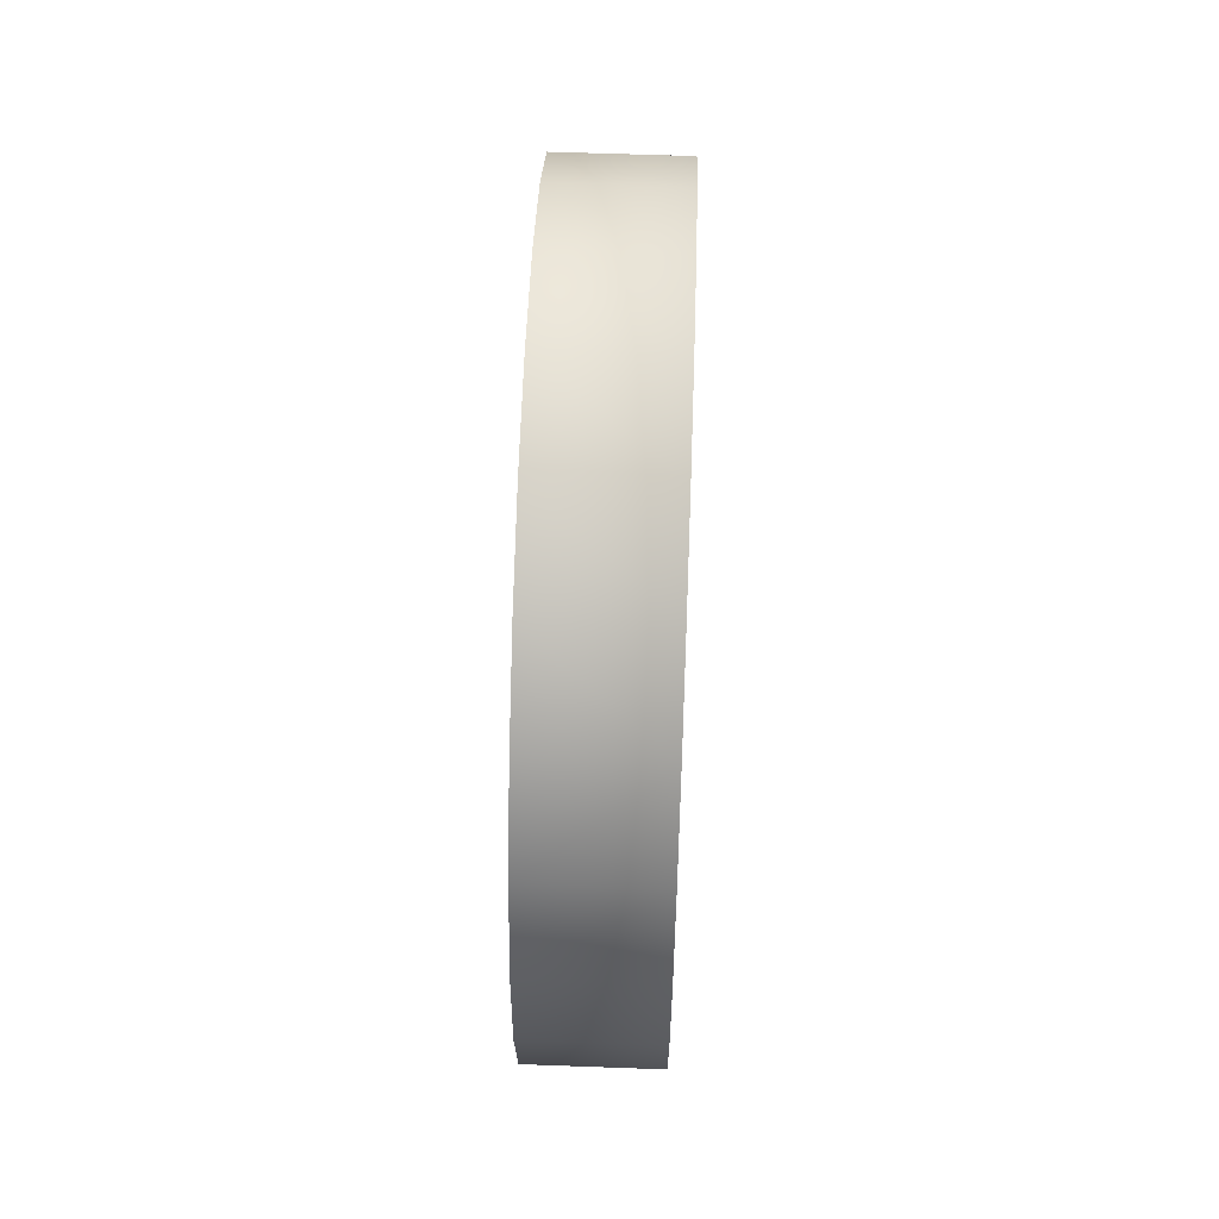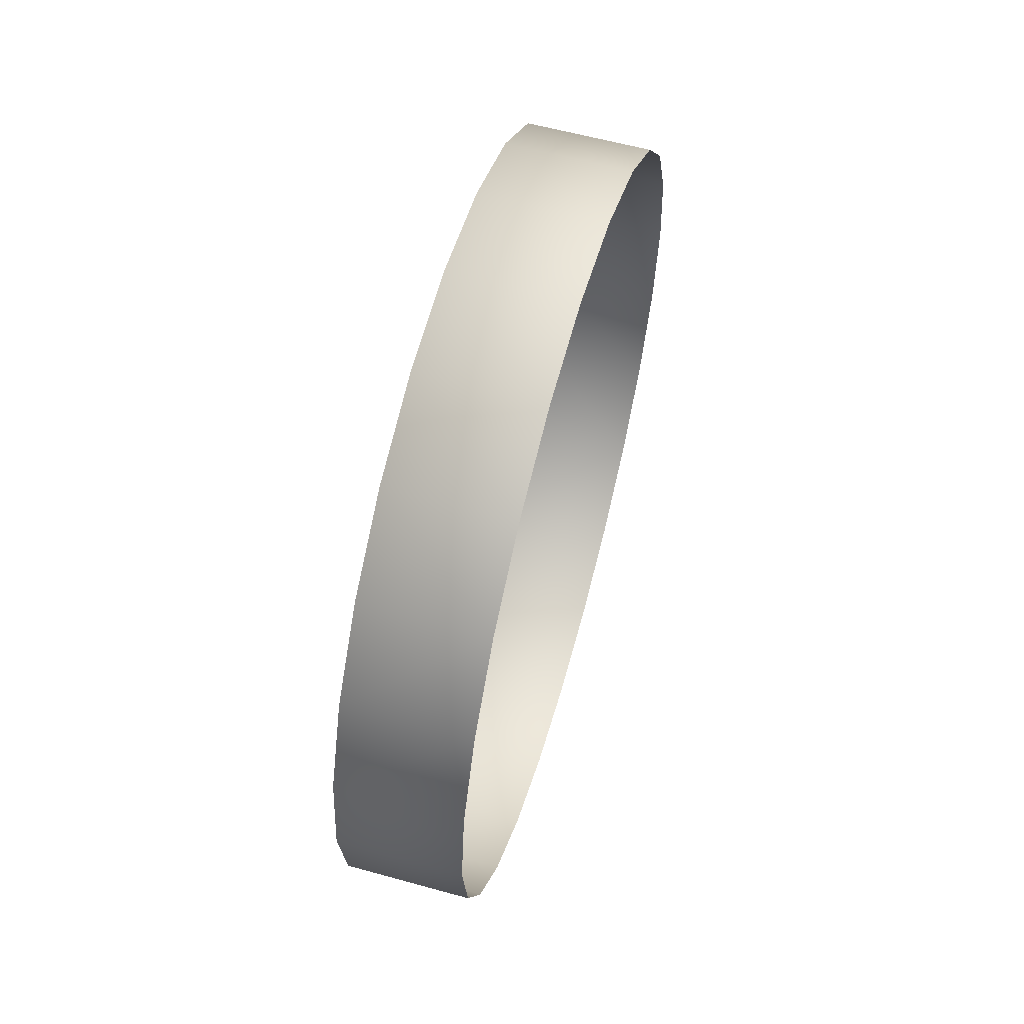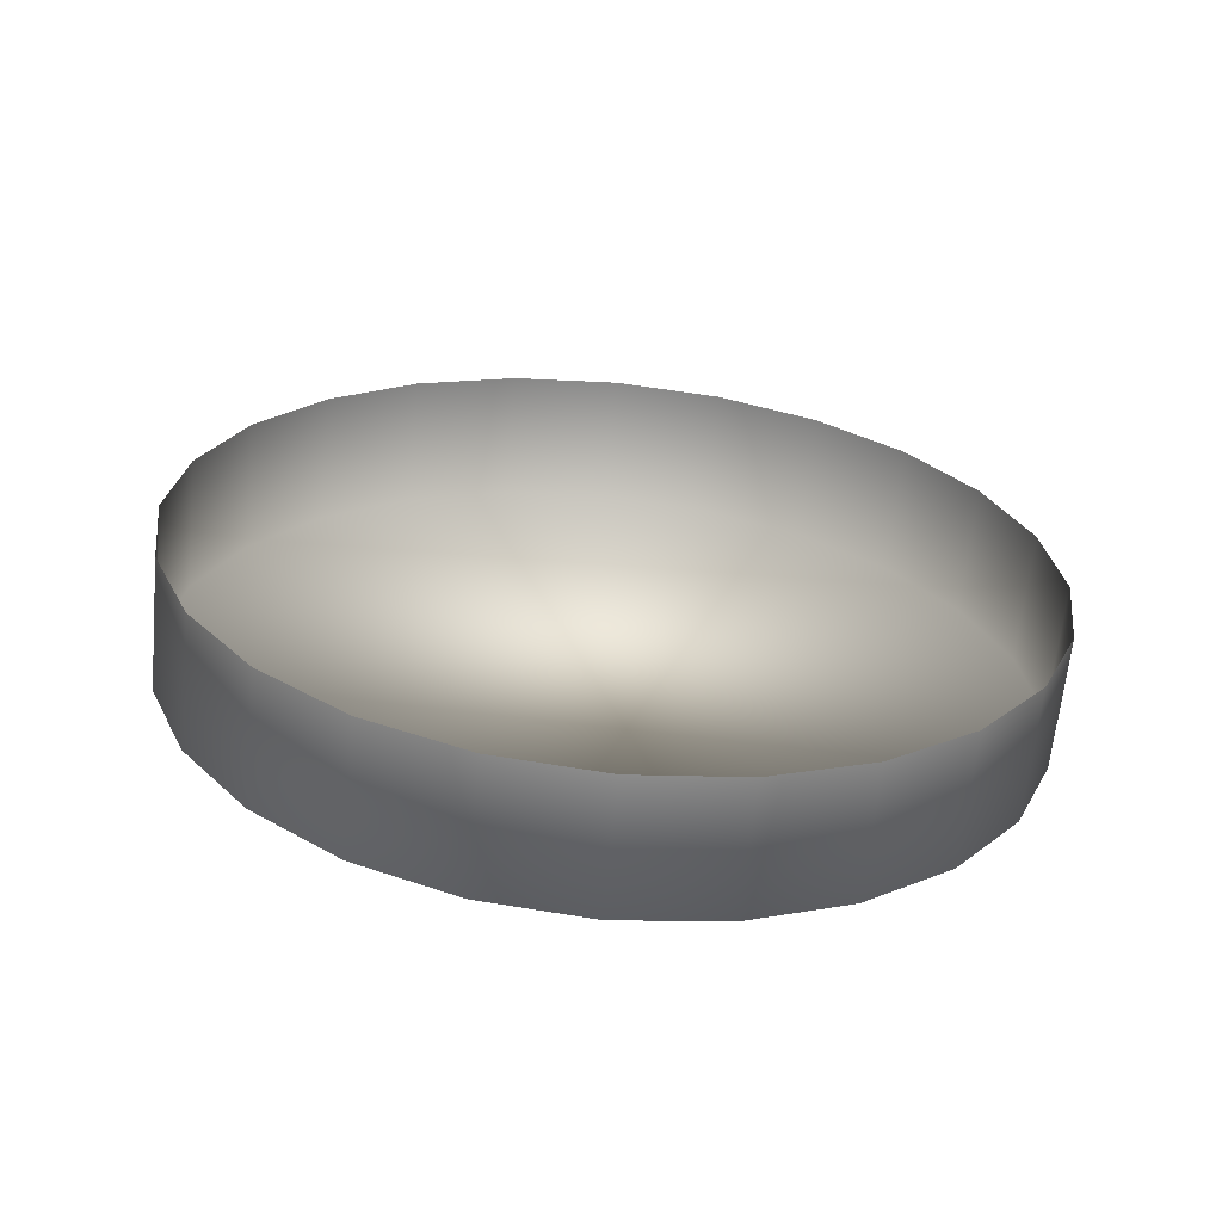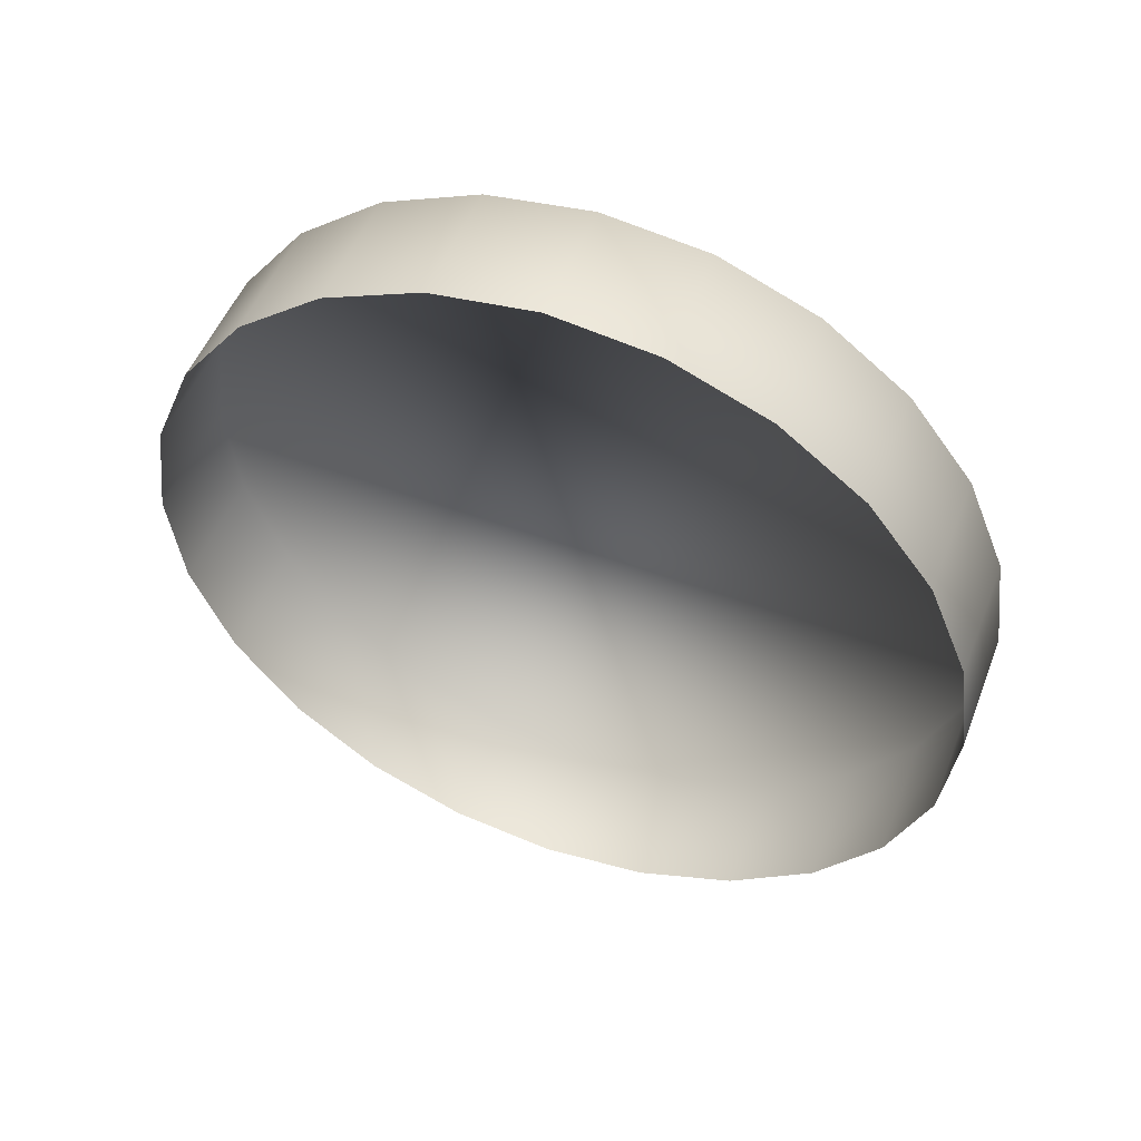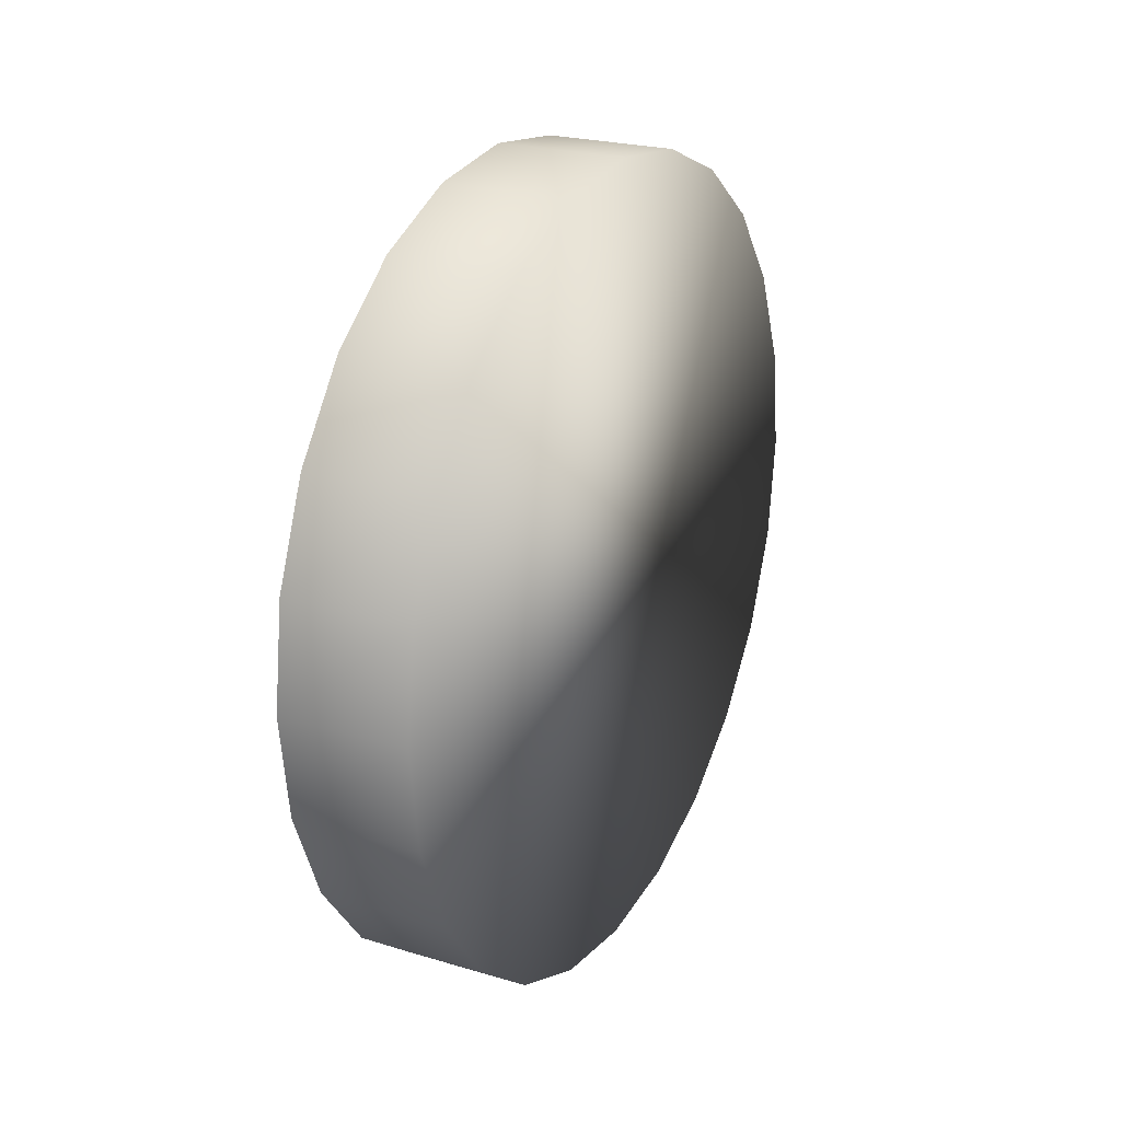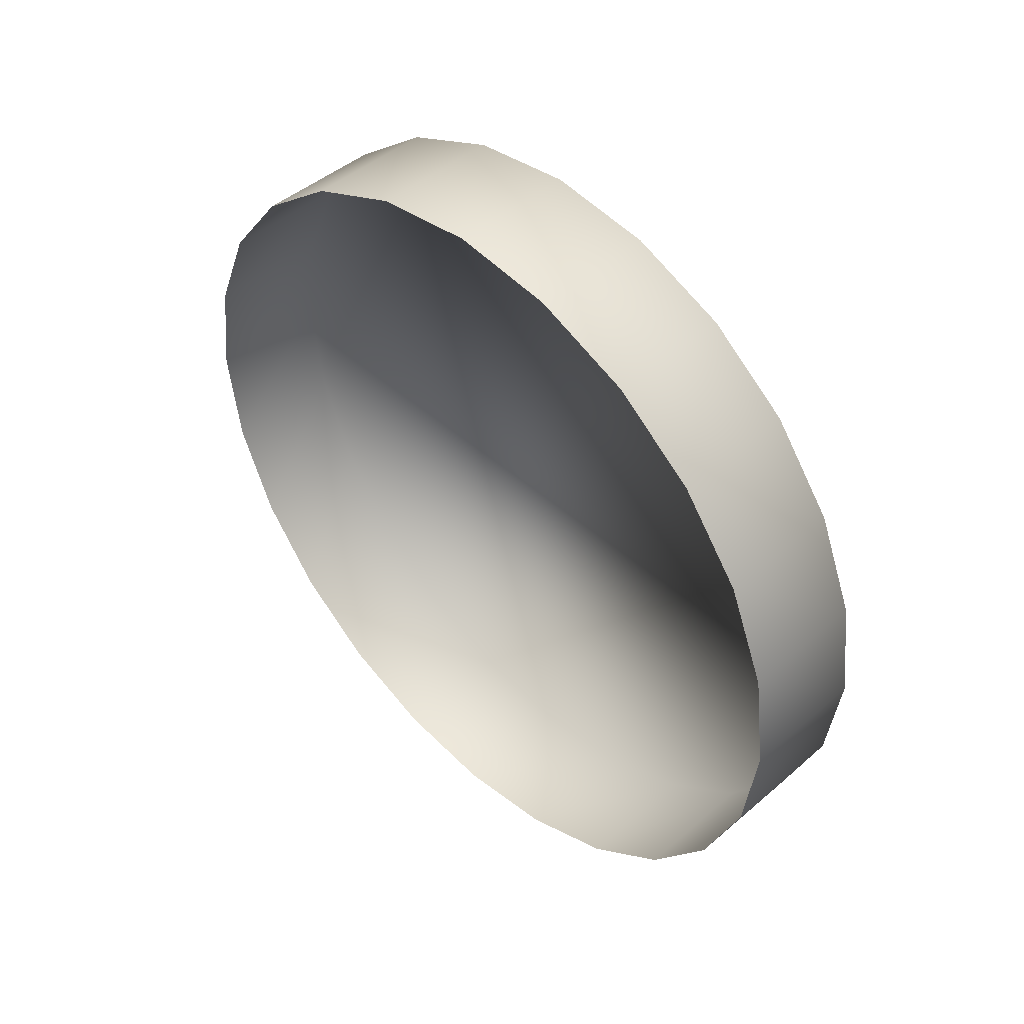
<metadata>
{"format":"obj","ext":"obj","renderer":"f3d","projection":"perspective","resolution":1024,"background":"white","views":[{"elev":61.4,"azim":-177.9,"up":"+Y"},{"elev":60.0,"azim":15.8,"up":"+Y"},{"elev":-63.9,"azim":84.4,"up":"+Y"},{"elev":51.0,"azim":110.9,"up":"+Y"},{"elev":23.3,"azim":-153.3,"up":"+Y"},{"elev":45.7,"azim":135.5,"up":"+Z"}]}
</metadata>
<code>
o mesh56/mesh56-geometry#mesh56-geometry
v -0.5482 -0.4513 -0.2264
v -0.5535 -0.4513 -0.2264
v -0.5482 -0.453 -0.2224
v -0.5535 -0.4508 -0.2307
v -0.5535 -0.453 -0.2224
v -0.5482 -0.4508 -0.2307
v -0.5535 -0.4513 -0.2351
v -0.5482 -0.4557 -0.2189
v -0.5535 -0.4557 -0.2189
v -0.5535 -0.453 -0.2391
v -0.5482 -0.4513 -0.2351
v -0.5535 -0.4592 -0.2162
v -0.5535 -0.4557 -0.2426
v -0.5482 -0.4592 -0.2162
v -0.5482 -0.453 -0.2391
v -0.5535 -0.4592 -0.2453
v -0.5535 -0.4632 -0.2146
v -0.5482 -0.4592 -0.2453
v -0.5482 -0.4632 -0.2146
v -0.5482 -0.4557 -0.2426
v -0.5535 -0.4632 -0.2469
v -0.5482 -0.4632 -0.2469
v -0.5535 -0.4675 -0.214
v -0.5482 -0.4675 -0.214
v -0.5535 -0.4675 -0.2475
v -0.5482 -0.4675 -0.2475
v -0.5535 -0.4719 -0.2146
v -0.5482 -0.4719 -0.2146
v -0.5535 -0.4719 -0.2469
v -0.5482 -0.4719 -0.2469
v -0.5535 -0.4759 -0.2162
v -0.5482 -0.4759 -0.2162
v -0.5535 -0.4759 -0.2453
v -0.5482 -0.4759 -0.2453
v -0.5535 -0.4794 -0.2189
v -0.5482 -0.4794 -0.2189
v -0.5535 -0.4794 -0.2426
v -0.5482 -0.4794 -0.2426
v -0.5482 -0.482 -0.2224
v -0.5535 -0.482 -0.2224
v -0.5535 -0.482 -0.2391
v -0.5482 -0.4837 -0.2264
v -0.5535 -0.4837 -0.2264
v -0.5482 -0.482 -0.2391
v -0.5535 -0.4837 -0.2351
v -0.5482 -0.4843 -0.2307
v -0.5535 -0.4843 -0.2307
v -0.5482 -0.4837 -0.2351
f 1 2 3
f 3 2 1
f 2 1 4
f 4 1 2
f 5 3 2
f 2 3 5
f 6 4 1
f 1 4 6
f 4 7 2
f 2 7 4
f 3 5 8
f 8 5 3
f 5 2 7
f 7 2 5
f 4 6 7
f 7 6 4
f 9 8 5
f 5 8 9
f 10 5 7
f 7 5 10
f 11 7 6
f 6 7 11
f 9 12 8
f 8 12 9
f 9 5 10
f 10 5 9
f 7 11 10
f 10 11 7
f 12 9 13
f 13 9 12
f 14 8 12
f 12 8 14
f 13 9 10
f 10 9 13
f 15 10 11
f 11 10 15
f 16 12 13
f 13 12 16
f 12 17 14
f 14 17 12
f 10 15 13
f 13 15 10
f 17 12 16
f 16 12 17
f 16 13 18
f 18 13 16
f 19 14 17
f 17 14 19
f 20 13 15
f 15 13 20
f 21 17 16
f 16 17 21
f 20 18 13
f 13 18 20
f 18 22 16
f 16 22 18
f 17 23 19
f 19 23 17
f 23 17 21
f 21 17 23
f 21 16 22
f 22 16 21
f 24 19 23
f 23 19 24
f 25 23 21
f 21 23 25
f 22 26 21
f 21 26 22
f 23 27 24
f 24 27 23
f 27 23 25
f 25 23 27
f 25 21 26
f 26 21 25
f 28 24 27
f 27 24 28
f 29 27 25
f 25 27 29
f 26 30 25
f 25 30 26
f 27 31 28
f 28 31 27
f 31 27 29
f 29 27 31
f 29 25 30
f 30 25 29
f 32 28 31
f 31 28 32
f 33 31 29
f 29 31 33
f 30 34 29
f 29 34 30
f 31 35 32
f 32 35 31
f 35 31 33
f 33 31 35
f 33 29 34
f 34 29 33
f 36 32 35
f 35 32 36
f 37 35 33
f 33 35 37
f 34 38 33
f 33 38 34
f 36 35 39
f 39 35 36
f 40 35 37
f 37 35 40
f 37 33 38
f 38 33 37
f 40 39 35
f 35 39 40
f 41 40 37
f 37 40 41
f 37 38 41
f 41 38 37
f 39 40 42
f 42 40 39
f 43 40 41
f 41 40 43
f 44 41 38
f 38 41 44
f 43 42 40
f 40 42 43
f 45 43 41
f 41 43 45
f 41 44 45
f 45 44 41
f 42 43 46
f 46 43 42
f 47 43 45
f 45 43 47
f 48 45 44
f 44 45 48
f 47 46 43
f 43 46 47
f 45 48 47
f 47 48 45
f 46 47 48
f 48 47 46

</code>
